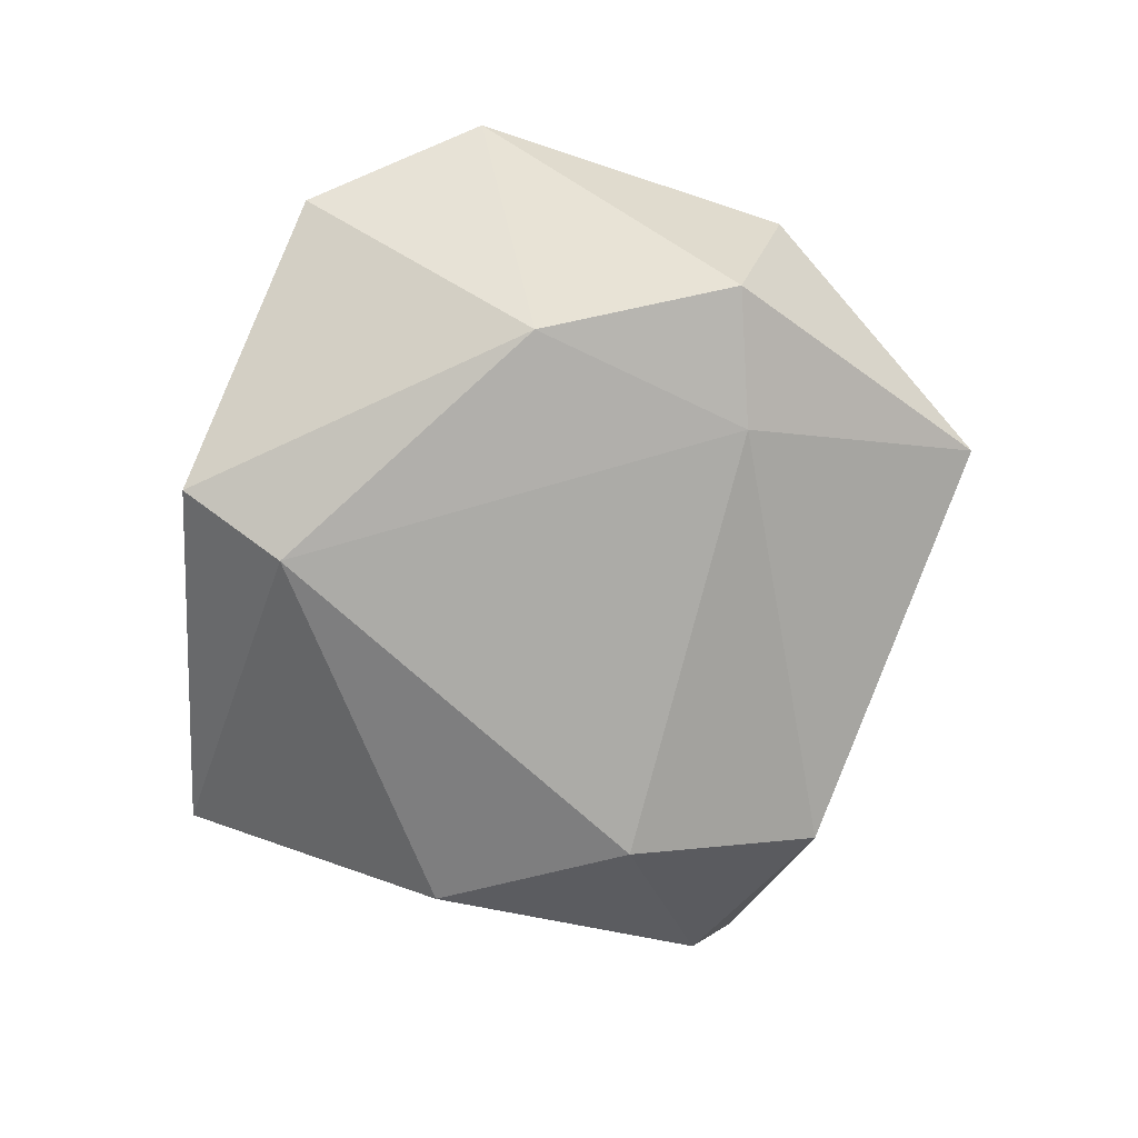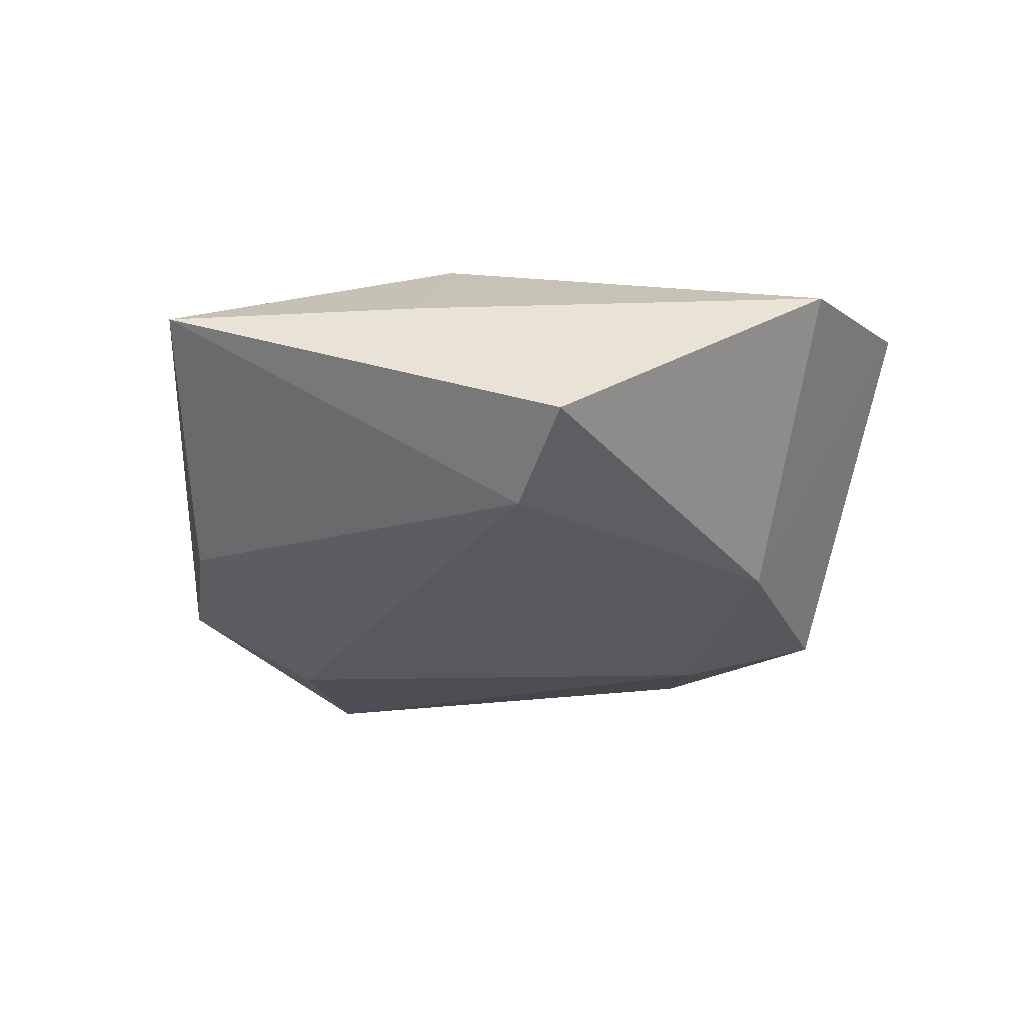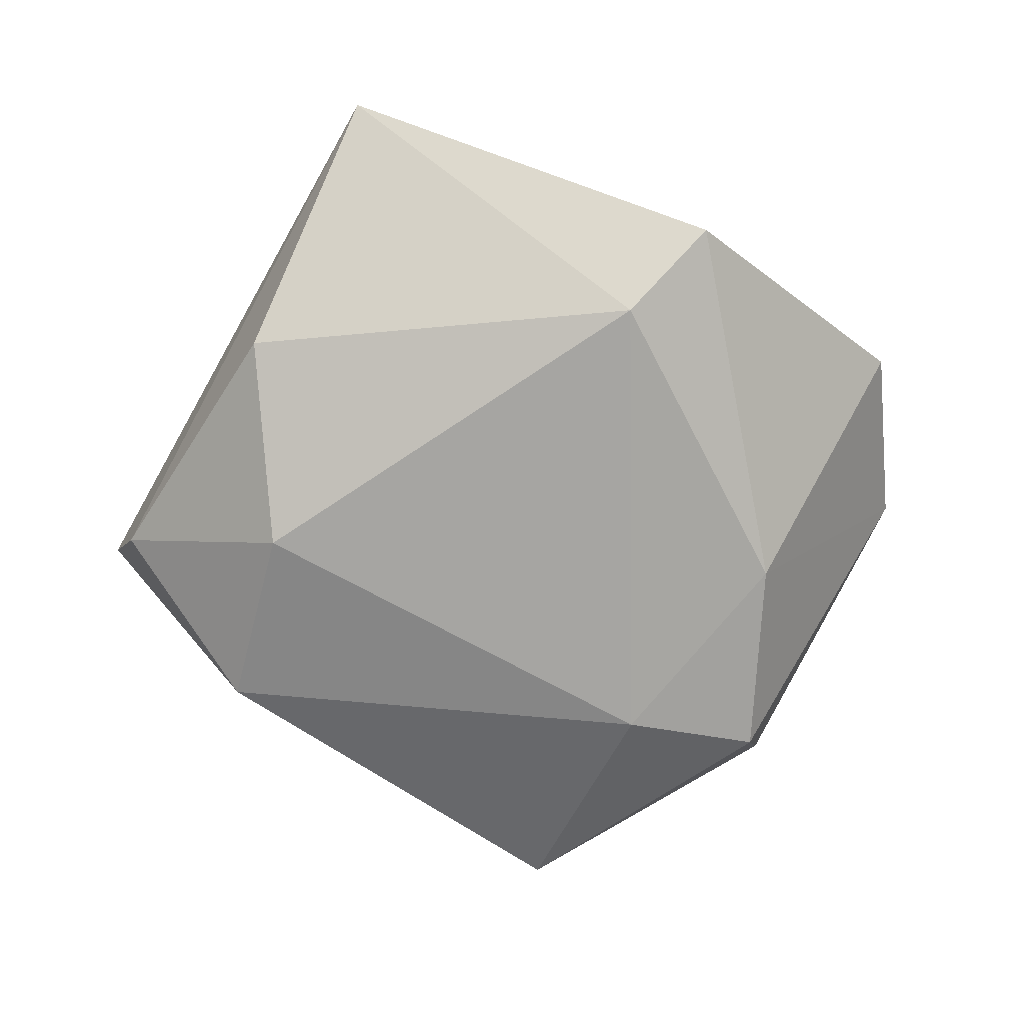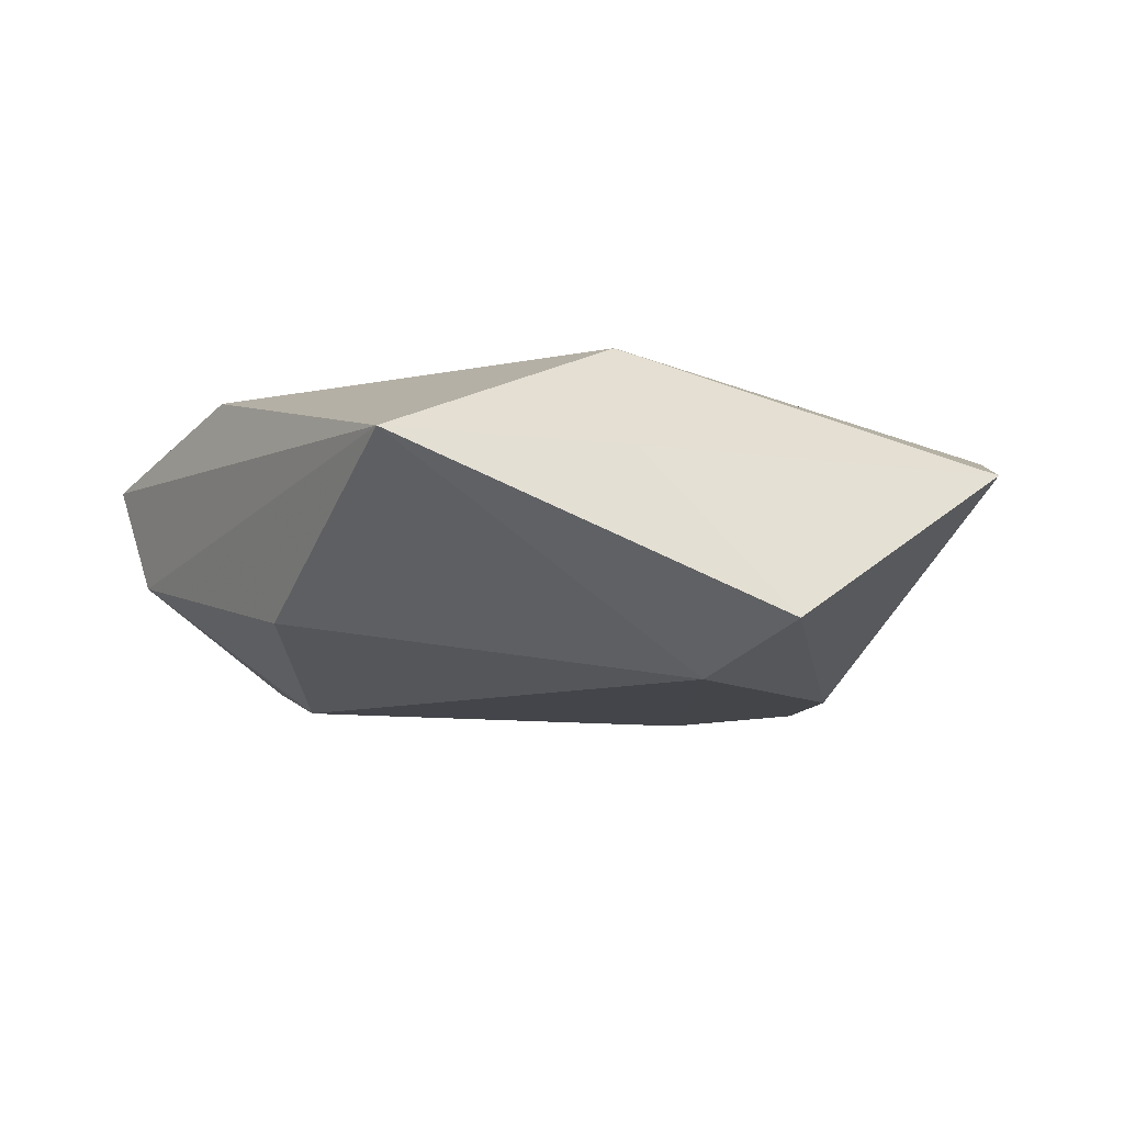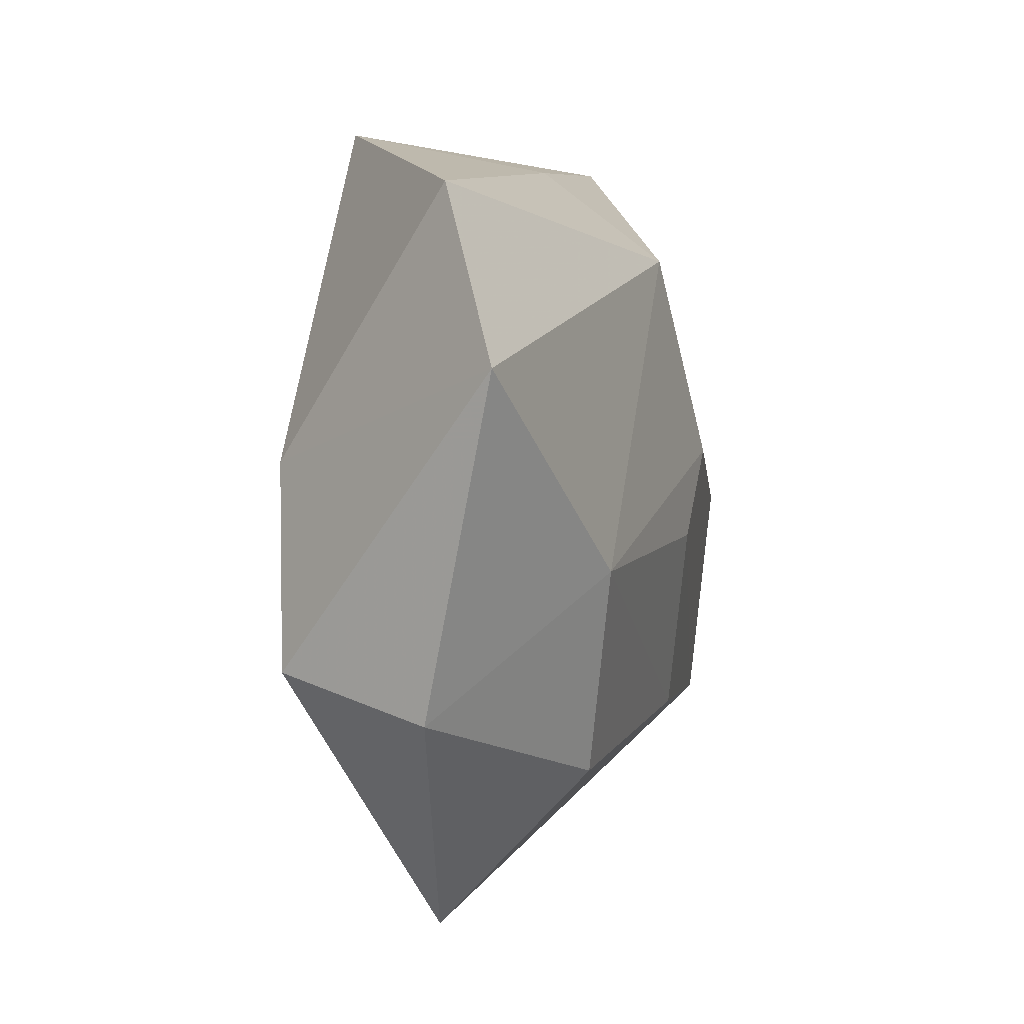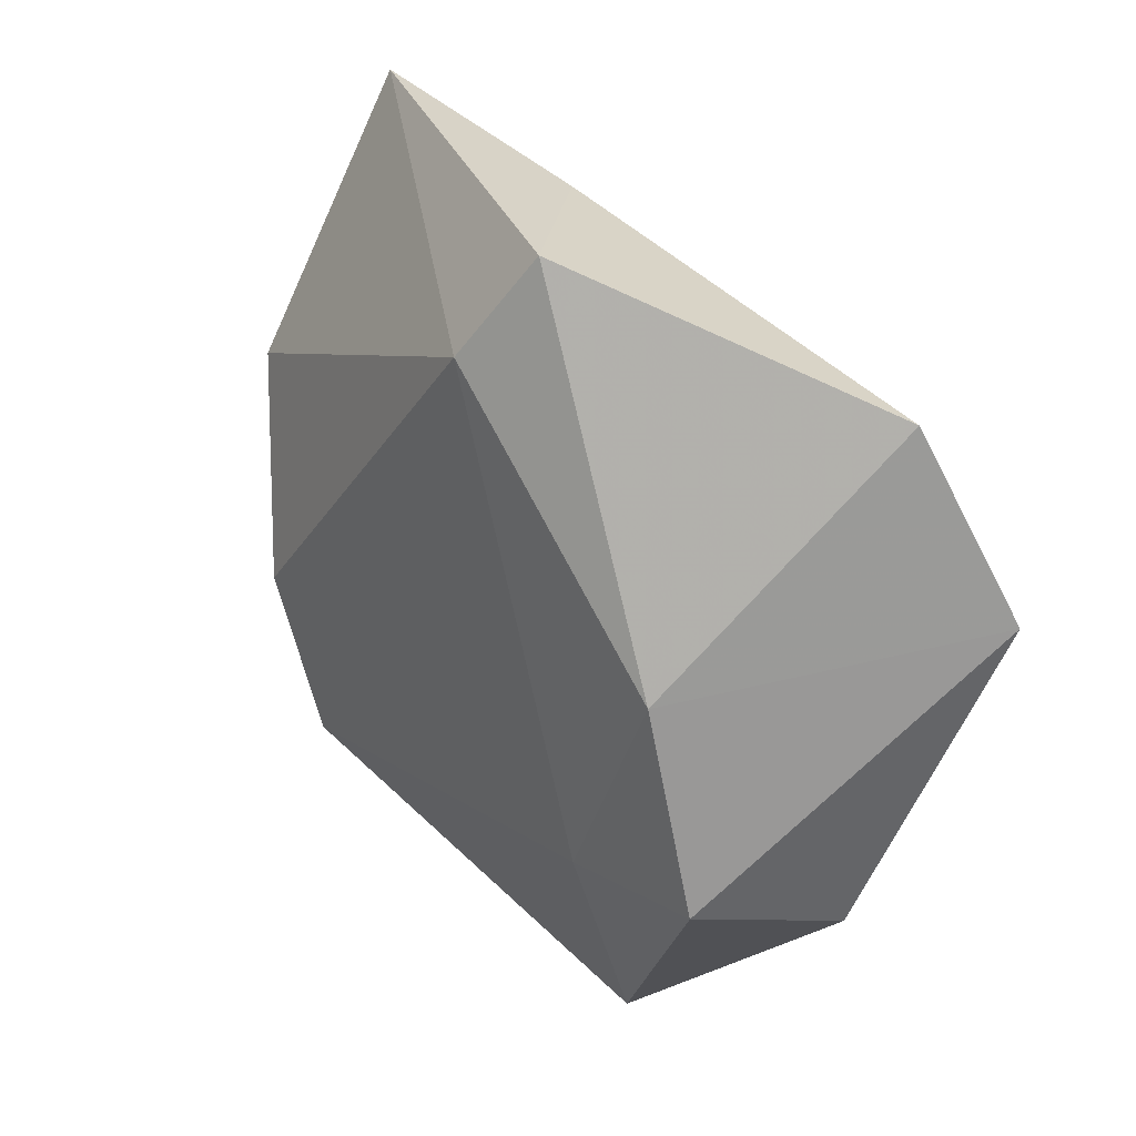
<metadata>
{"format":"obj","ext":"obj","renderer":"f3d","projection":"perspective","resolution":1024,"background":"white","views":[{"elev":-73.7,"azim":-89.5,"up":"+Z"},{"elev":-32.4,"azim":-169.0,"up":"+Z"},{"elev":-77.3,"azim":166.3,"up":"+Z"},{"elev":-13.1,"azim":164.7,"up":"+Z"},{"elev":-4.3,"azim":-73.3,"up":"+Y"},{"elev":27.7,"azim":-129.2,"up":"+Y"}]}
</metadata>
<code>
v 0.02822 -0.03024 -0.01232
v 0.02763 -0.008817 -0.01811
v -0.01256 -0.03138 0.01247
v 0.03044 0.04348 0.001467
v 0.0184 -0.02399 0.01414
v 0.04629 -0.01677 -0.002768
v -0.04284 0.02736 0.005962
v 0.002556 0.03789 0.003205
v 0.03548 0.01349 -0.01232
v -0.01406 0.0398 -0.01425
v -0.04007 -0.02636 0.003011
v -0.05042 0.007444 0.01313
v 0.001481 0.02645 0.01724
v -0.01518 -0.04792 -0.003605
v 0.0154 0.005904 0.01927
v 0.04056 0.002369 0.01492
v 0.04934 -0.02207 0.01002
v -0.03593 -0.02093 -0.01376
v 0.008606 -0.004634 0.01878
v -0.0206 -0.02167 -0.01559
v -0.007289 0.02891 -0.01898
v -0.02292 -0.01043 0.01761
v -0.03176 0.00113 -0.01584
f 4 17 6
f 9 6 2
f 4 6 9
f 16 17 4
f 4 13 16
f 12 13 7
f 17 14 1
f 1 6 17
f 2 6 1
f 5 14 17
f 5 3 14
f 22 13 12
f 3 5 22
f 21 10 4
f 4 9 21
f 21 9 2
f 12 18 11
f 11 18 14
f 14 3 11
f 11 22 12
f 3 22 11
f 8 13 4
f 8 7 13
f 4 10 8
f 10 7 8
f 23 7 10
f 10 21 23
f 23 18 12
f 12 7 23
f 14 18 20
f 20 1 14
f 2 1 20
f 18 23 20
f 20 21 2
f 20 23 21
f 15 16 13
f 13 22 15
f 19 22 5
f 19 15 22
f 19 5 17
f 17 16 19
f 16 15 19

</code>
